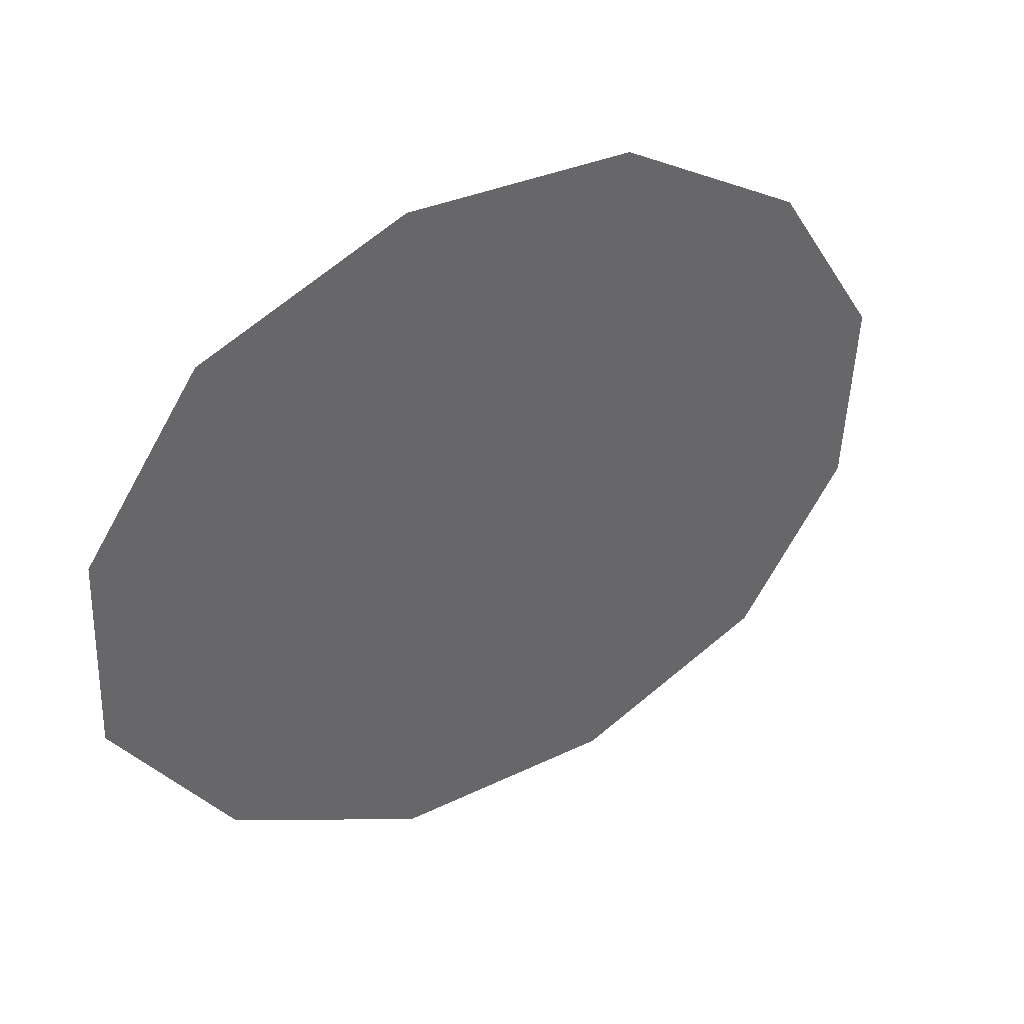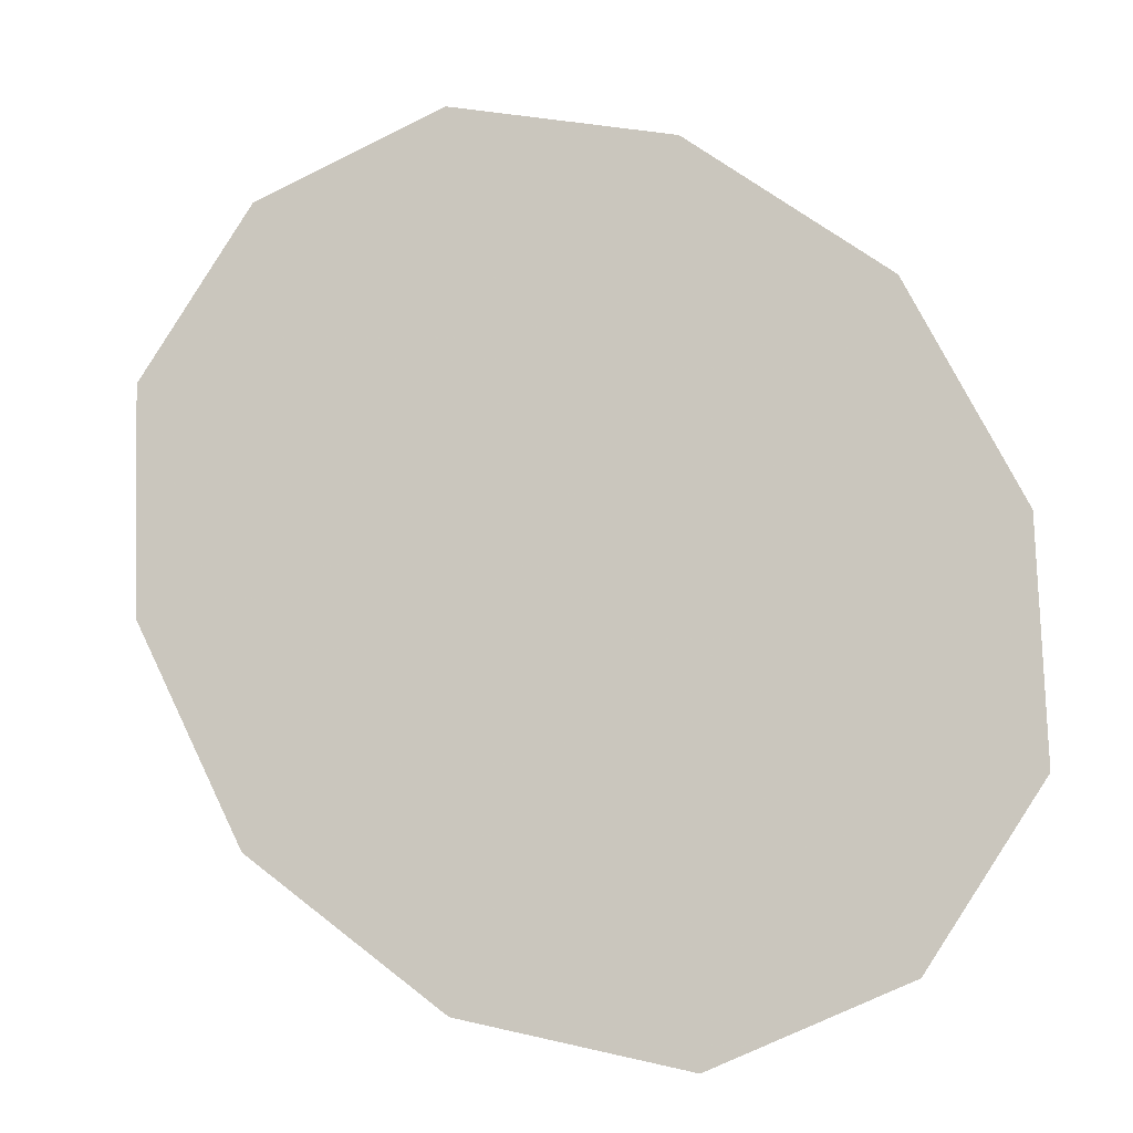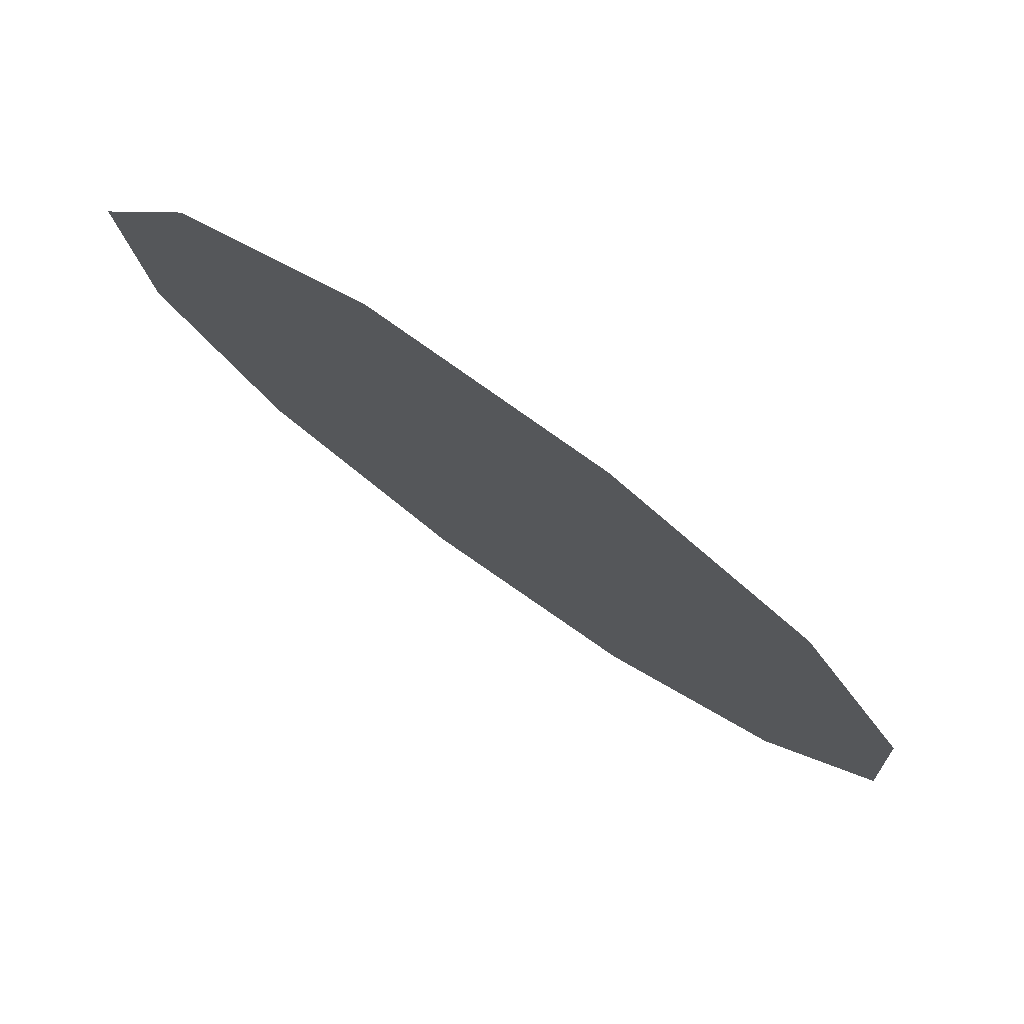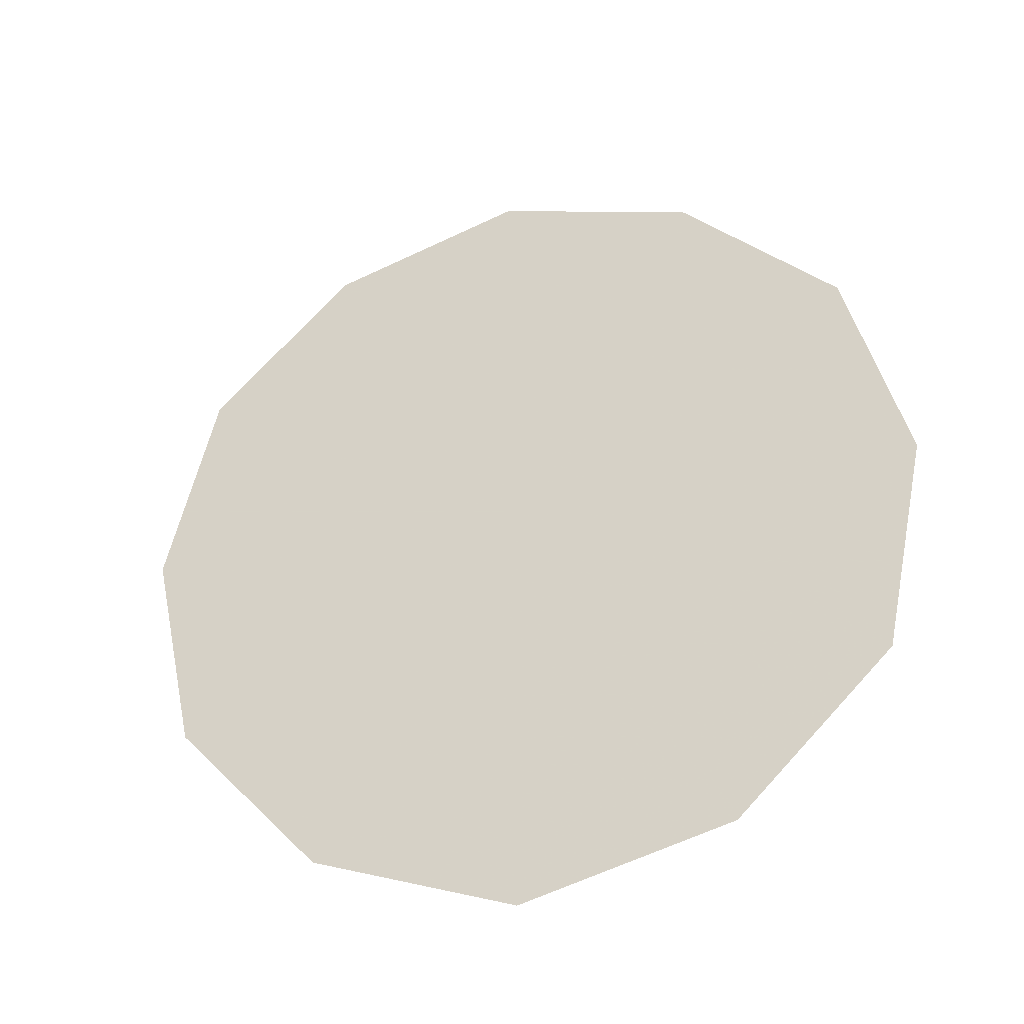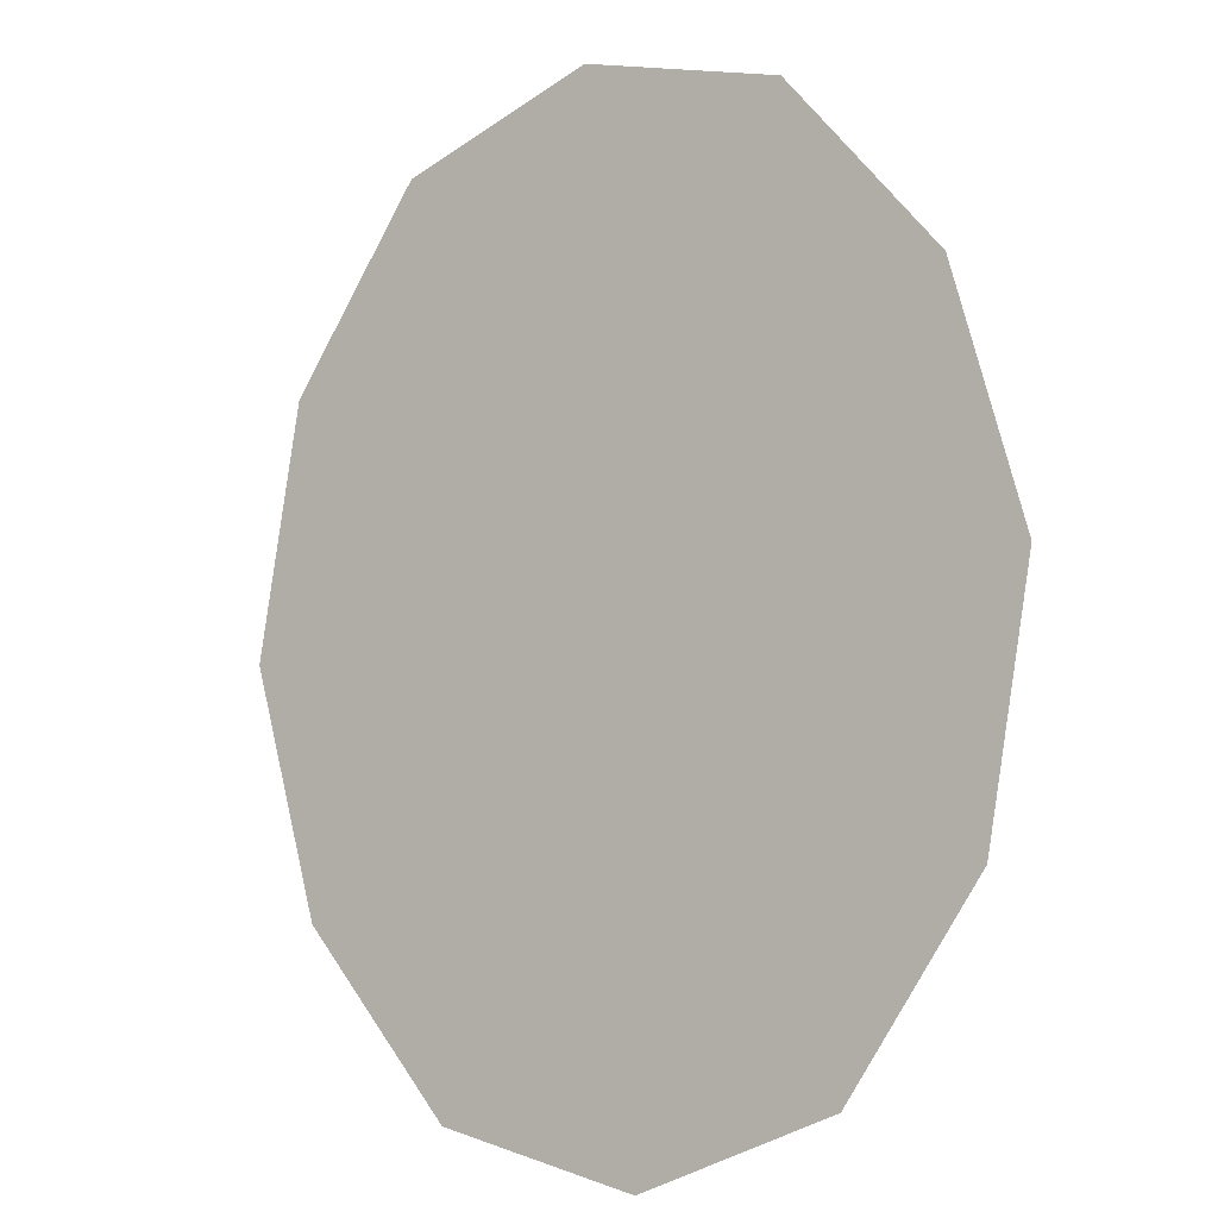
<metadata>
{"format":"obj","ext":"obj","renderer":"f3d","projection":"perspective","resolution":1024,"background":"white","views":[{"elev":-25.5,"azim":86.0,"up":"+Z"},{"elev":39.2,"azim":-11.0,"up":"+Z"},{"elev":36.5,"azim":15.9,"up":"+Y"},{"elev":12.4,"azim":5.8,"up":"+Z"},{"elev":58.0,"azim":28.3,"up":"+Z"}]}
</metadata>
<code>
g candlesBackgroundGlow12_mesh
v -0.2329 -0.3937 -0.4078
v -2.012e-08 -9.181e-09 1.307e-09
v -0.4711 -0.1273 -0.3224
v -2.012e-08 -9.181e-09 1.307e-09
v 0.06357 -0.5617 -0.3914
v 0.3419 -0.5692 -0.263
v -2.012e-08 -9.181e-09 1.307e-09
v -2.012e-08 -9.181e-09 1.307e-09
v 0.5347 -0.4344 -0.06898
v 0.5747 -0.1754 0.1448
v -2.012e-08 -9.181e-09 1.307e-09
v -2.012e-08 -9.181e-09 1.307e-09
v 0.4711 0.1273 0.3224
v -2.012e-08 -9.181e-09 1.307e-09
v -0.5747 0.1754 -0.1448
v -0.4711 -0.1273 -0.3224
v -2.012e-08 -9.181e-09 1.307e-09
v -0.5347 0.4344 0.06898
v -2.012e-08 -9.181e-09 1.307e-09
v -0.3419 0.5692 0.263
v -2.012e-08 -9.181e-09 1.307e-09
v -0.06357 0.5617 0.3914
v -2.012e-08 -9.181e-09 1.307e-09
v 0.2329 0.3937 0.4078
v -2.012e-08 -9.181e-09 1.307e-09
v 0.4711 0.1273 0.3224
g candlesBackgroundGlow12_mesh_0
f 3 2 1
f 5 1 4
f 5 7 6
f 9 6 8
f 9 11 10
f 13 10 12
f 16 15 14
f 18 17 15
f 18 20 19
f 22 21 20
f 22 24 23
f 26 25 24

</code>
